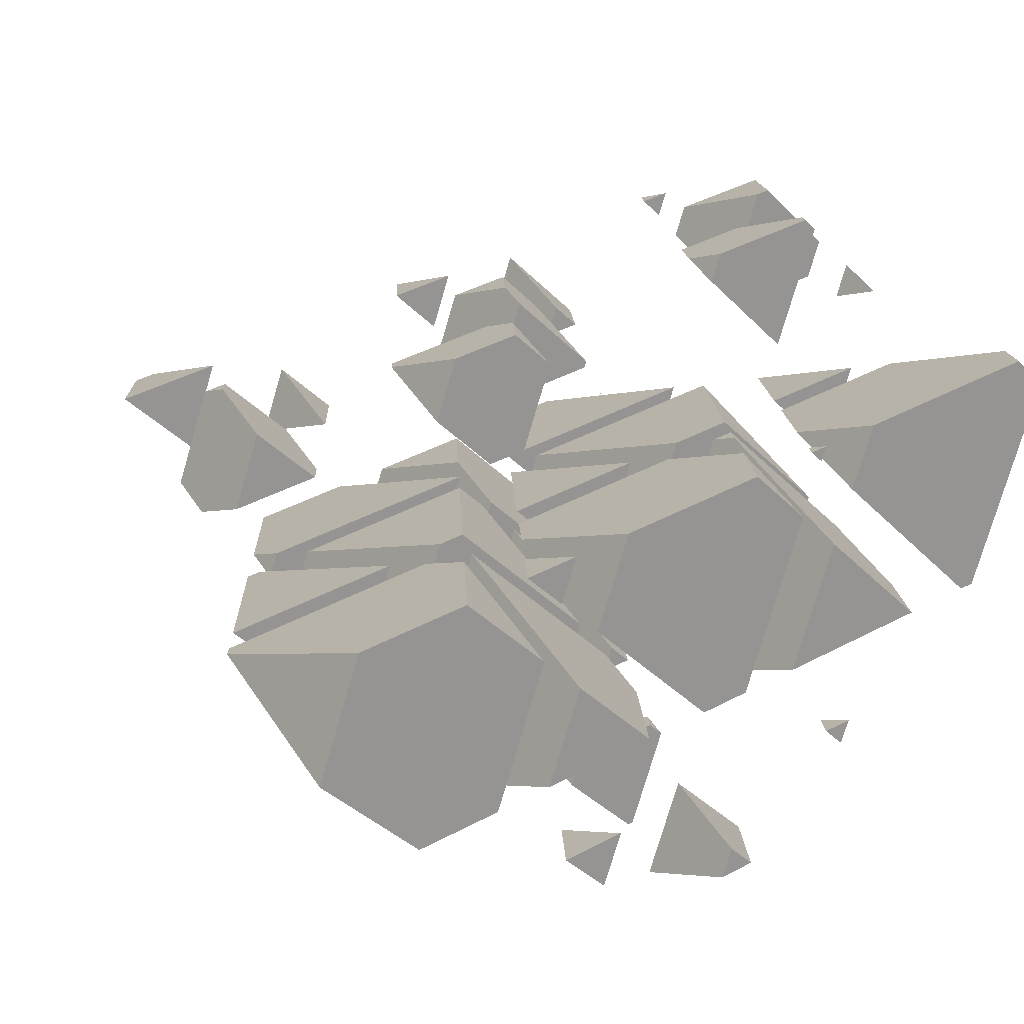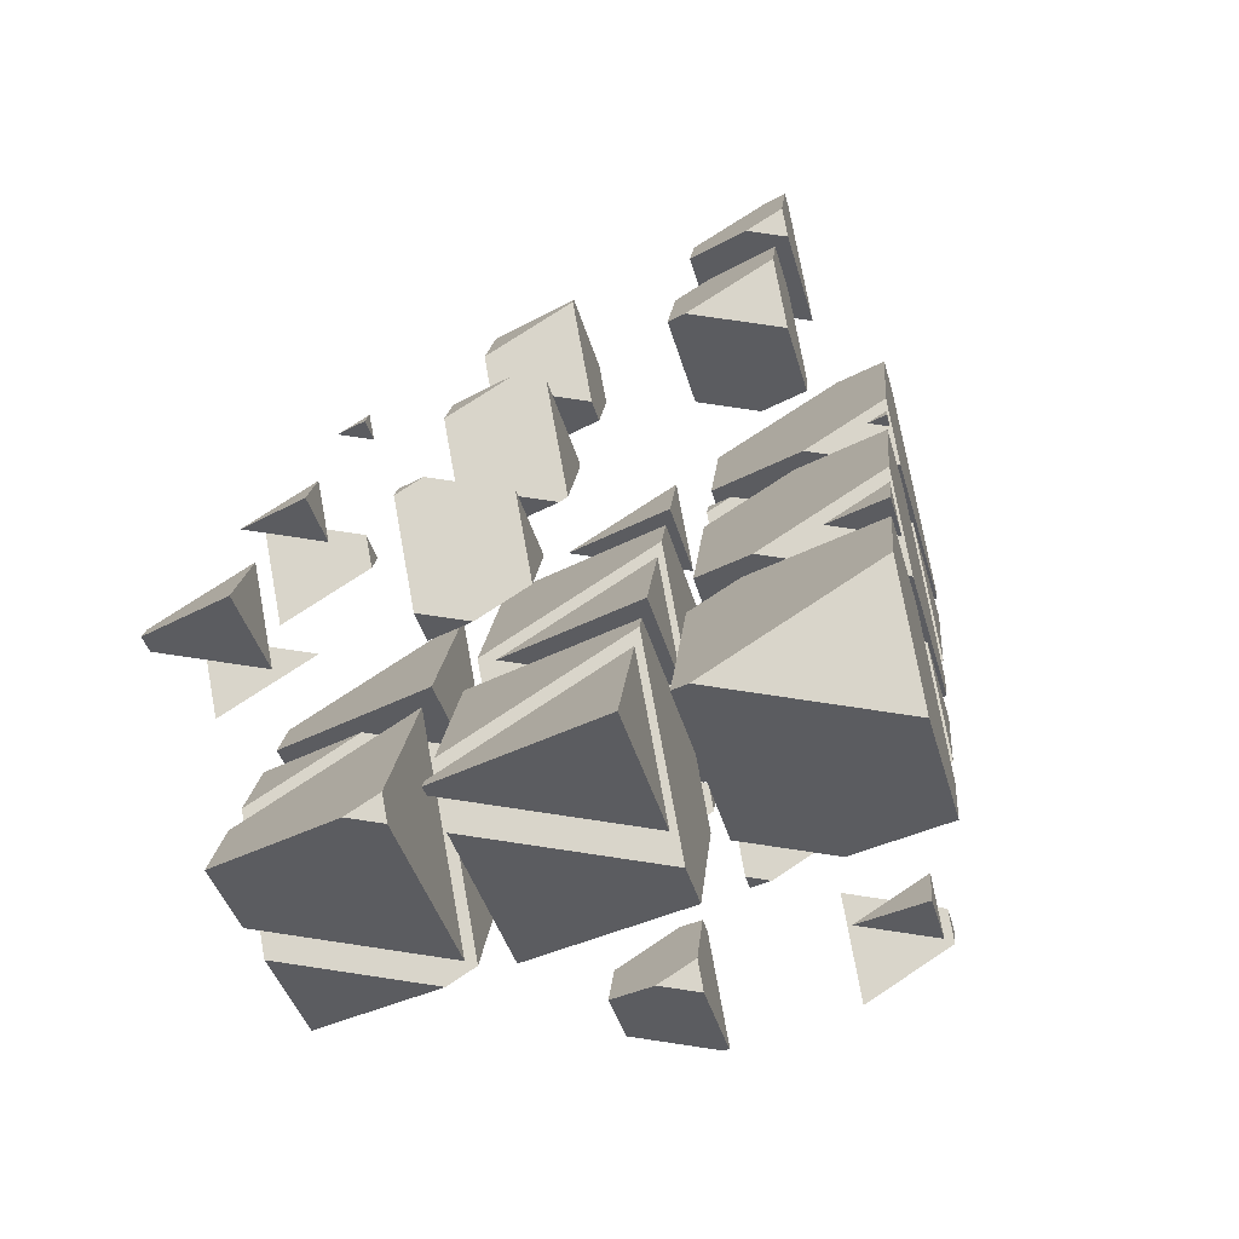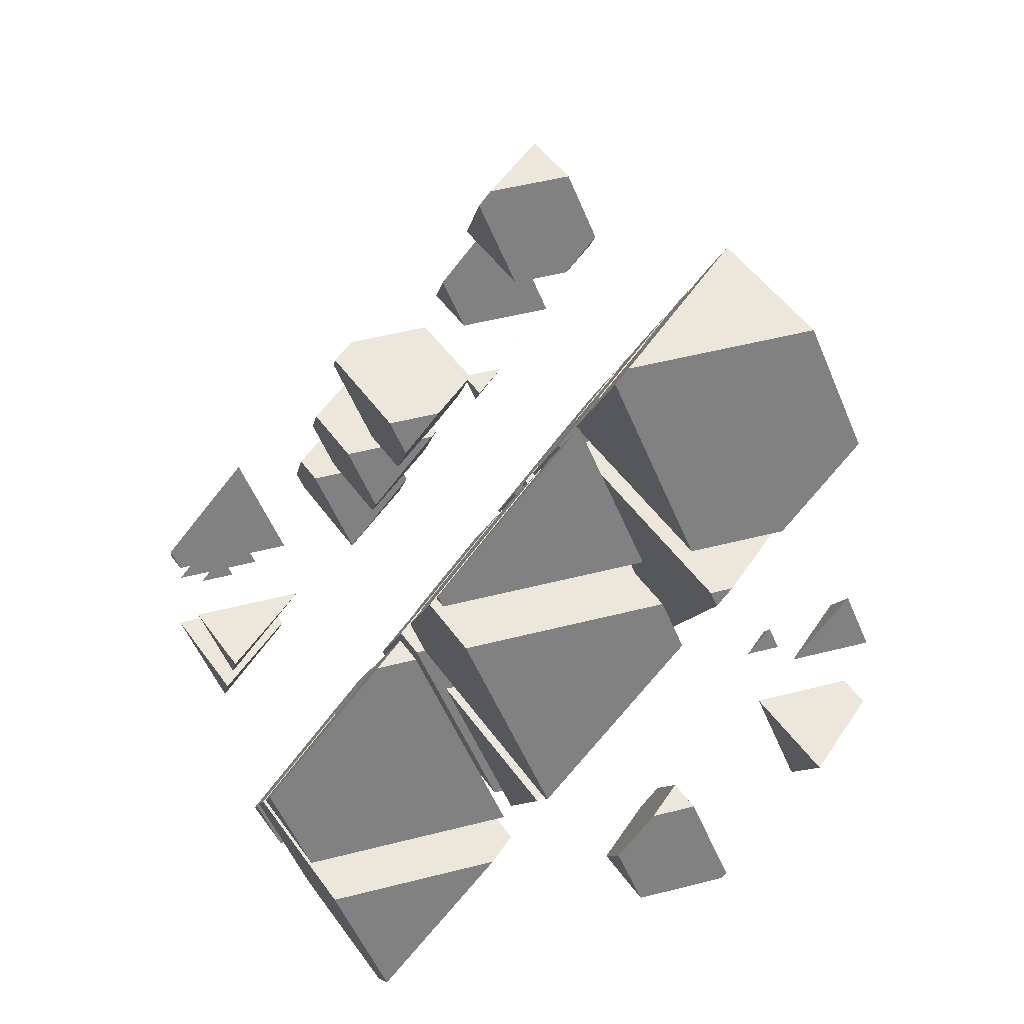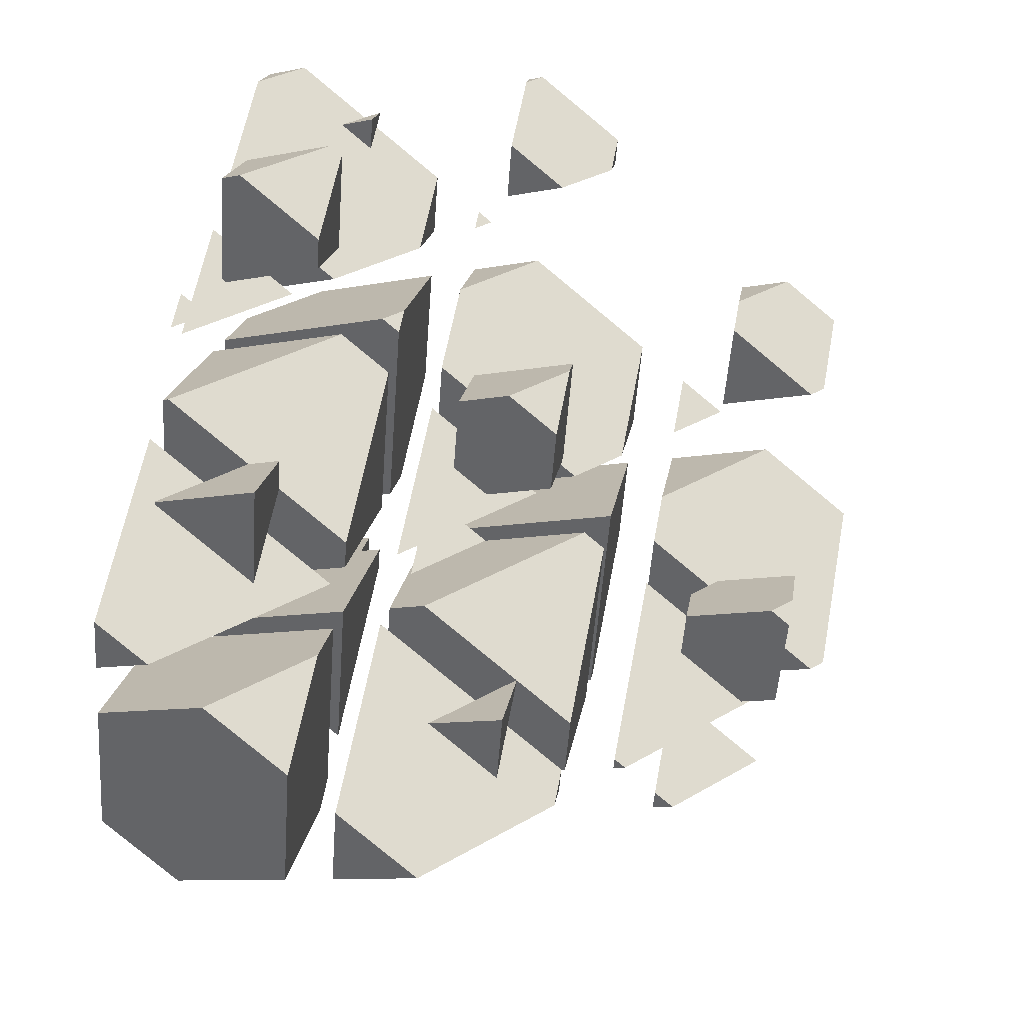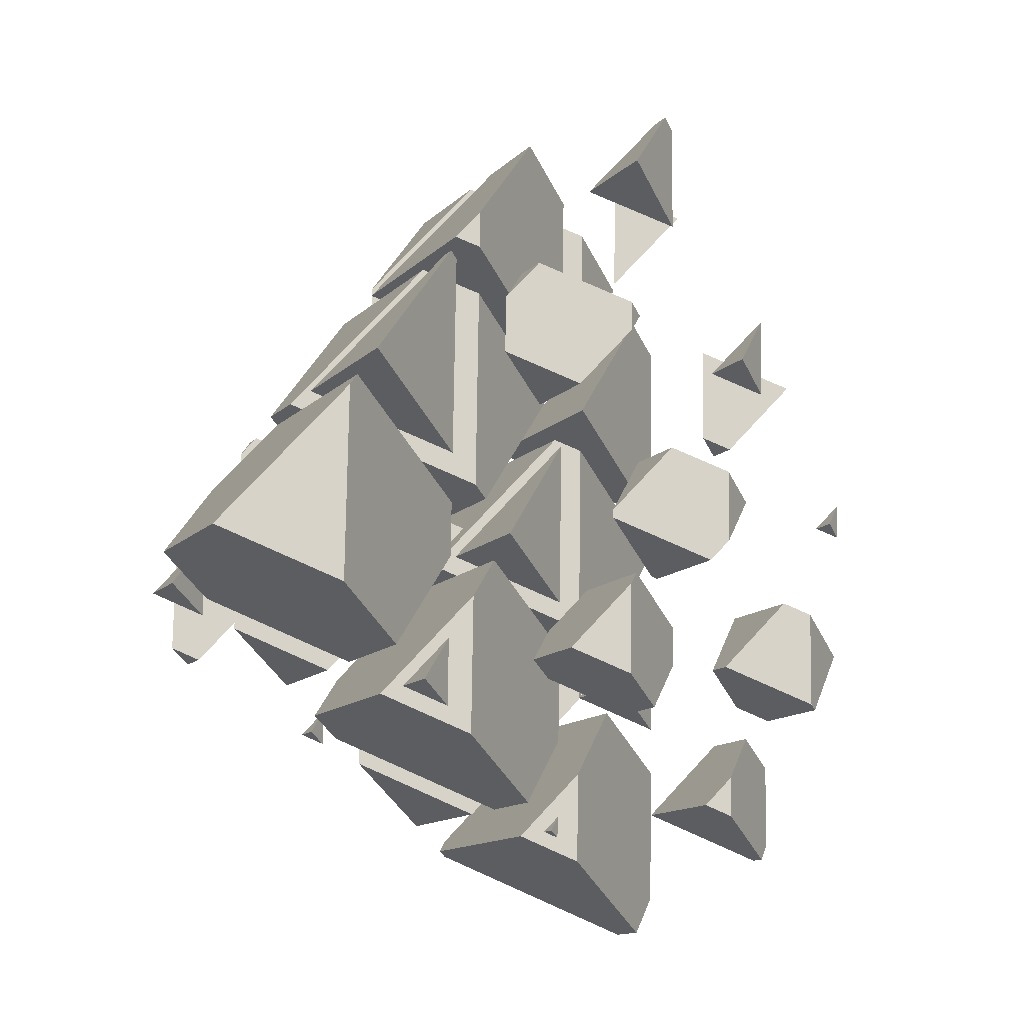
<metadata>
{"format":"obj","ext":"obj","renderer":"f3d","projection":"perspective","resolution":1024,"background":"white","views":[{"elev":-3.9,"azim":44.6,"up":"+Y"},{"elev":74.5,"azim":-33.6,"up":"+Z"},{"elev":50.9,"azim":-57.7,"up":"+Z"},{"elev":60.5,"azim":-79.4,"up":"+Y"},{"elev":76.6,"azim":90.8,"up":"+Z"}]}
</metadata>
<code>
v -3.937 1.003 1.323
v -2.759 1.003 1.323
v -2.755 1.007 1.315
v -3.604 1.372 0.5154
v -2.755 1.011 1.323
v -3.604 1.778 1.323
f 1 3 2
f 1 4 3
f 2 3 5
f 6 2 5
f 6 1 2
f 6 4 1
f 6 3 4
f 6 5 3
v -4.133 1.407 3.032
v -3.285 0.6401 3.032
v -2.87 1.605 3.032
v -4.048 1.605 3.032
v -3.285 1.145 4.038
v -4.133 1.511 3.238
f 7 9 8
f 7 10 9
f 9 11 8
f 12 10 7
f 12 8 11
f 12 7 8
f 12 9 10
f 12 11 9
v -1.432 2.471 -1.889
v -2.254 2.825 -2.664
v -2.291 2.825 -2.664
v -2.761 2.304 -1.525
v -1.583 2.304 -1.525
v -2.281 2.849 -2.664
v -1.432 2.654 -1.525
v -2.281 3.421 -1.525
f 13 15 14
f 13 16 15
f 13 17 16
f 18 14 15
f 17 13 19
f 20 17 19
f 20 16 17
f 18 16 20
f 18 15 16
f 13 20 19
f 13 18 20
f 13 14 18
v -2.65 2.906 0.1839
v -1.961 2.283 0.1839
v -1.693 2.906 0.1839
v -1.961 2.609 0.833
f 21 23 22
f 23 24 22
f 24 21 22
f 21 24 23
v -0.9486 4.206 -2.664
v -0.6382 3.926 -2.664
v -0.5174 4.206 -2.664
v -0.6382 4.073 -2.372
f 25 27 26
f 27 28 26
f 28 25 26
f 25 28 27
v -0.6344 0.09389 3.314
v -0.9342 0.223 3.032
v -1.696 0.223 3.032
v -2.012 -0.1263 3.797
v -1.615 -0.2974 4.171
v -0.9882 -0.2974 4.171
v -1.483 0.719 3.032
v -0.6344 0.5243 4.171
v -1.254 1.084 4.171
v -2.012 0.06188 4.171
v -1.572 1.084 4.171
v -1.483 1.183 3.955
f 29 31 30
f 29 32 31
f 29 33 32
f 29 34 33
f 35 30 31
f 34 29 36
f 37 34 36
f 37 33 34
f 37 38 33
f 37 39 38
f 31 40 35
f 31 39 40
f 31 38 39
f 31 32 38
f 32 33 38
f 29 37 36
f 29 40 37
f 29 35 40
f 29 30 35
f 39 37 40
v 0.08672 1.003 1.323
v 0.1879 1.003 1.323
v 0.6583 1.524 0.1839
v -0.5203 1.524 0.1839
v -0.6889 1.337 0.592
v -0.1595 2.362 0.1839
v 0.6889 1.595 0.1839
v 0.6889 2.167 1.323
v 0.4476 2.385 1.323
v -0.6889 1.705 1.323
v -0.3959 2.385 1.323
v -0.1595 2.647 0.7508
f 41 43 42
f 41 44 43
f 41 45 44
f 46 43 44
f 46 47 43
f 48 43 47
f 48 42 43
f 49 42 48
f 49 41 42
f 49 50 41
f 49 51 50
f 44 52 46
f 44 51 52
f 44 50 51
f 44 45 50
f 45 41 50
f 47 49 48
f 47 52 49
f 47 46 52
f 51 49 52
v 1.483 2.436 -1.813
v 1.834 2.825 -2.664
v 0.6558 2.825 -2.664
v 0.6344 2.801 -2.613
v 1.164 4.005 -2.664
v 2.012 3.238 -2.664
v 2.012 3.745 -1.654
v 1.483 2.58 -1.525
v 1.959 3.686 -1.525
v 0.6344 3.347 -1.525
v 0.7802 3.686 -1.525
v 1.164 4.11 -2.454
f 53 55 54
f 53 56 55
f 57 54 55
f 57 58 54
f 59 54 58
f 59 53 54
f 59 60 53
f 59 61 60
f 61 62 60
f 61 63 62
f 55 64 57
f 55 63 64
f 55 62 63
f 55 56 62
f 56 60 62
f 56 53 60
f 58 64 59
f 58 57 64
f 63 59 64
f 63 61 59
v 1.956 1.003 1.323
v 1.976 1.003 1.323
v 1.961 1.01 1.31
v 1.961 1.016 1.323
f 65 67 66
f 65 66 68
f 68 67 65
f 68 66 67
v 2.429 0.223 3.032
v 1.9 0.223 3.032
v 2.281 0.05891 3.391
v 2.81 1.108 3.032
v 2.26 1.605 3.032
v 1.845 1.605 3.032
v 1.432 0.6455 3.032
v 2.81 1.368 3.55
v 2.281 0.4508 4.171
v 2.553 1.084 4.171
v 1.58 1.084 4.171
v 1.432 1.148 4.032
f 69 71 70
f 69 73 72
f 69 74 73
f 69 75 74
f 69 70 75
f 76 69 72
f 76 71 69
f 76 77 71
f 76 78 77
f 78 79 77
f 80 74 75
f 80 77 79
f 80 71 77
f 80 70 71
f 80 75 70
f 72 73 76
f 73 78 76
f 73 79 78
f 73 80 79
f 73 74 80
v 3.132 2.304 -1.525
v 3.677 2.304 -1.525
v 3.285 2.473 -1.895
v 3.285 2.659 -1.525
f 81 83 82
f 81 82 84
f 84 83 81
f 84 82 83
v 3.605 1.524 0.1839
v 3.601 1.524 0.1839
v 3.604 1.523 0.1865
v 4.133 2.751 0.1839
v 3.962 2.906 0.1839
v 3.021 2.906 0.1839
v 2.755 2.288 0.1839
v 4.133 2.832 0.3453
v 3.604 2.094 1.323
v 3.729 2.385 1.323
v 3.281 2.385 1.323
v 2.755 2.612 0.8274
f 85 87 86
f 85 89 88
f 85 90 89
f 85 91 90
f 85 86 91
f 92 85 88
f 92 87 85
f 92 93 87
f 92 94 93
f 94 95 93
f 96 90 91
f 96 93 95
f 96 87 93
f 96 86 87
f 96 91 86
f 88 89 92
f 89 94 92
f 89 95 94
f 89 96 95
f 89 90 96
v -3.413 -2.101 -0.9553
v -3.013 -2.101 -0.9553
v -2.072 -1.06 -3.234
v -4.43 -1.06 -3.234
v -4.822 -1.494 -2.283
v -3.763 0.487 -3.234
v -2.067 -1.047 -3.234
v -2.067 0.0976 -0.9553
v -2.691 0.6624 -0.9553
v -4.822 -0.8272 -0.9553
v -4.181 0.6624 -0.9553
v -3.763 1.124 -1.966
f 97 99 98
f 97 100 99
f 97 101 100
f 102 99 100
f 102 103 99
f 104 99 103
f 104 98 99
f 105 98 104
f 105 97 98
f 105 106 97
f 105 107 106
f 100 108 102
f 100 107 108
f 100 106 107
f 100 101 106
f 101 97 106
f 103 105 104
f 103 108 105
f 103 102 108
f 107 105 108
v -3.125 -2.075 -0.3857
v -2.067 0.3838 -0.3857
v -2.087 0.4022 -0.3857
v -4.416 0.4022 -0.3857
v -4.822 -0.541 -0.3857
v -3.125 -0.9305 1.893
v -3 -0.6384 1.893
v -2.067 0.3934 -0.3665
v -3.448 -0.6384 1.893
v -4.822 -0.04695 0.5977
f 109 111 110
f 109 112 111
f 109 113 112
f 109 115 114
f 109 116 115
f 109 110 116
f 115 117 114
f 118 112 113
f 118 114 117
f 118 109 114
f 118 113 109
f 110 111 116
f 111 115 116
f 111 117 115
f 111 118 117
f 111 112 118
v -3.499 1.102 -3.234
v -1.802 -0.4323 -3.234
v -0.8826 1.703 -3.234
v -3.24 1.703 -3.234
v -1.802 0.6862 -1.007
v -3.499 1.417 -2.607
f 119 121 120
f 119 122 121
f 121 123 120
f 124 122 119
f 124 120 123
f 124 119 120
f 124 121 122
f 124 123 121
v -2.424 -2.101 -0.9553
v -0.06655 -2.101 -0.9553
v 0.05443 -1.967 -1.248
v -1.642 -1.237 -2.848
v 0.05443 -1.82 -0.9553
v -1.642 -0.2859 -0.9553
f 125 127 126
f 125 128 127
f 126 127 129
f 130 126 129
f 130 125 126
f 130 128 125
f 130 127 128
f 130 129 127
v -1.004 -3.138 1.315
v -0.3018 -2.361 -0.3857
v -2.659 -2.361 -0.3857
v -2.701 -2.408 -0.2841
v -1.642 0.0002398 -0.3857
v 0.05443 -1.534 -0.3857
v 0.05443 -0.5197 1.633
v -1.004 -2.848 1.893
v -0.05288 -0.6384 1.893
v -2.701 -1.314 1.893
v -2.41 -0.6384 1.893
v -1.642 0.2108 0.03341
f 131 133 132
f 131 134 133
f 135 132 133
f 135 136 132
f 137 132 136
f 137 131 132
f 137 138 131
f 137 139 138
f 139 140 138
f 139 141 140
f 133 142 135
f 133 141 142
f 133 140 141
f 133 134 140
f 134 138 140
f 134 131 138
f 136 142 137
f 136 135 142
f 141 137 142
f 141 139 137
v -2.701 -1.028 2.462
v -1.004 -2.562 2.462
v -0.2881 -0.8986 2.462
v -2.645 -0.8986 2.462
v -1.004 -1.691 4.197
v -2.701 -0.9601 2.597
f 143 145 144
f 143 146 145
f 145 147 144
f 148 146 143
f 148 144 147
f 148 143 144
f 148 145 146
f 148 147 145
v 0.8743 -1.06 -3.234
v -1.107 -1.06 -3.234
v 0.3191 -1.674 -1.889
v -0.3191 1.643 -3.234
v -1.378 -0.8159 -3.234
v 1.378 0.1089 -3.234
v 1.378 0.9439 -1.572
v 0.3191 -1.205 -0.9553
v 1.123 0.6624 -0.9553
v -1.378 0.3288 -0.9553
v -1.234 0.6624 -0.9553
v -0.3191 1.674 -3.171
f 149 151 150
f 152 150 153
f 152 149 150
f 152 154 149
f 155 149 154
f 155 151 149
f 155 156 151
f 155 157 156
f 157 158 156
f 157 159 158
f 153 160 152
f 153 159 160
f 153 158 159
f 158 151 156
f 158 150 151
f 158 153 150
f 154 160 155
f 154 152 160
f 159 155 160
f 159 157 155
v -1.142 0.4022 -0.3857
v 0.3191 -0.9191 -0.3857
v 0.888 0.4022 -0.3857
v 0.3191 -0.227 0.992
f 161 163 162
f 163 164 162
f 164 161 162
f 161 164 163
v 0.5591 1.703 -3.234
v 1.642 0.7236 -3.234
v 2.064 1.703 -3.234
v 1.642 1.237 -2.213
f 165 167 166
f 167 168 166
f 168 165 166
f 165 168 167
v 2.175 -2.88 0.7511
v 0.9695 -2.361 -0.3857
v 0.2876 -2.361 -0.3857
v -0.58 -3.321 1.715
v -0.3917 -3.402 1.893
v 1.704 -3.402 1.893
v 0.4786 -1.917 -0.3857
v 2.175 -2.307 1.893
v 0.4786 -0.7727 1.893
v -0.58 -3.232 1.893
f 169 171 170
f 169 172 171
f 169 173 172
f 169 174 173
f 175 170 171
f 174 169 176
f 177 174 176
f 177 173 174
f 177 178 173
f 177 172 178
f 177 171 172
f 177 175 171
f 172 173 178
f 169 177 176
f 169 175 177
f 169 170 175
v 1.469 -3.662 2.462
v 0.2125 -3.662 2.462
v 1.117 -4.051 3.315
v 2.175 -2.021 2.462
v 0.9344 -0.8986 2.462
v 0.3012 -0.8986 2.462
v -0.58 -2.945 2.462
v 2.175 -1.433 3.632
v 1.117 -3.335 4.741
v 1.718 -1.939 4.741
v -0.4269 -1.939 4.741
v -0.58 -1.873 4.596
f 179 181 180
f 179 183 182
f 179 184 183
f 179 185 184
f 179 180 185
f 186 179 182
f 186 181 179
f 186 187 181
f 186 188 187
f 188 189 187
f 190 184 185
f 190 187 189
f 190 181 187
f 190 180 181
f 190 185 180
f 182 183 186
f 183 188 186
f 183 189 188
f 183 190 189
f 183 184 190
v 3.499 -1.417 -2.453
v 2.671 -1.06 -3.234
v 1.464 -1.06 -3.234
v 0.7433 -1.857 -1.489
v 1.31 -2.101 -0.9553
v 2.88 -2.101 -0.9553
v 1.802 -0.2746 -3.234
v 3.499 -0.6641 -0.9553
v 2.032 0.6624 -0.9553
v 0.7433 -1.589 -0.9553
v 1.713 0.6624 -0.9553
v 1.802 0.7613 -1.172
f 191 193 192
f 191 194 193
f 191 195 194
f 191 196 195
f 197 192 193
f 196 191 198
f 199 196 198
f 199 195 196
f 199 200 195
f 199 201 200
f 193 202 197
f 193 201 202
f 193 200 201
f 193 194 200
f 194 195 200
f 191 199 198
f 191 202 199
f 191 197 202
f 191 192 197
f 201 199 202
v 2.645 -2.361 -0.3857
v 1.914 -2.361 -0.3857
v 2.44 -2.588 0.1101
v 3.499 -0.3779 -0.3857
v 2.636 0.4022 -0.3857
v 1.477 0.4022 -0.3857
v 0.7433 -1.303 -0.3857
v 3.499 0.03074 0.4276
v 2.44 -1.692 1.893
v 2.894 -0.6384 1.893
v 1.275 -0.6384 1.893
v 0.7433 -0.4096 1.392
f 203 205 204
f 203 207 206
f 203 208 207
f 203 209 208
f 203 204 209
f 210 203 206
f 210 205 203
f 210 211 205
f 210 212 211
f 212 213 211
f 214 208 209
f 214 211 213
f 214 205 211
f 214 204 205
f 214 209 204
f 206 207 210
f 207 212 210
f 207 213 212
f 207 214 213
f 207 208 214
v 1.879 -0.8986 2.462
v 2.44 -1.406 2.462
v 2.659 -0.8986 2.462
v 2.44 -1.14 2.991
f 215 217 216
f 217 218 216
f 218 215 216
f 215 218 217
v 3.821 -1.06 -3.234
v 3.616 -1.06 -3.234
v 3.763 -1.124 -3.094
v 4.822 1.265 -3.234
v 4.337 1.703 -3.234
v 2.653 1.703 -3.234
v 2.067 0.3401 -3.234
v 4.822 1.494 -2.777
v 3.763 -0.04932 -0.9553
v 4.07 0.6624 -0.9553
v 2.976 0.6624 -0.9553
v 2.067 1.054 -1.813
f 219 221 220
f 219 223 222
f 219 224 223
f 219 225 224
f 219 220 225
f 226 219 222
f 226 221 219
f 226 227 221
f 226 228 227
f 228 229 227
f 230 224 225
f 230 227 229
f 230 221 227
f 230 220 221
f 230 225 220
f 222 223 226
f 223 228 226
f 223 229 228
f 223 230 229
f 223 224 230
v 3.581 0.4022 -0.3857
v 3.763 0.2368 -0.3857
v 3.835 0.4022 -0.3857
v 3.763 0.3235 -0.2133
f 231 233 232
f 233 234 232
f 234 231 232
f 231 234 233
v -1.14 -4.084 -2.664
v -1.225 -4.084 -2.664
v -1.164 -4.11 -2.607
v -0.6344 -2.91 -2.664
v -0.864 -2.702 -2.664
v -1.724 -2.702 -2.664
v -2.012 -3.372 -2.664
v -0.6344 -2.801 -2.448
v -1.164 -3.567 -1.525
v -1.016 -3.223 -1.525
v -1.545 -3.223 -1.525
v -2.012 -3.021 -1.966
f 235 237 236
f 235 239 238
f 235 240 239
f 235 241 240
f 235 236 241
f 242 235 238
f 242 237 235
f 242 243 237
f 242 244 243
f 244 245 243
f 246 240 241
f 246 243 245
f 246 237 243
f 246 236 237
f 246 241 236
f 238 239 242
f 239 244 242
f 239 245 244
f 239 246 245
f 239 240 246
v 1.487 -4.438 -1.889
v 0.6643 -4.084 -2.664
v 0.628 -4.084 -2.664
v 0.1576 -4.604 -1.525
v 1.336 -4.604 -1.525
v 0.6382 -4.06 -2.664
v 1.487 -4.255 -1.525
v 0.6382 -3.488 -1.525
f 247 249 248
f 247 250 249
f 247 251 250
f 252 248 249
f 251 247 253
f 254 251 253
f 254 250 251
f 252 250 254
f 252 249 250
f 247 254 253
f 247 252 254
f 247 248 252
v 0.2683 -4.003 0.1839
v 0.9573 -4.626 0.1839
v 1.225 -4.003 0.1839
v 0.9573 -4.3 0.8334
f 255 257 256
f 257 258 256
f 258 255 256
f 255 258 257
v 1.97 -2.702 -2.664
v 2.281 -2.983 -2.664
v 2.402 -2.702 -2.664
v 2.281 -2.836 -2.371
f 259 261 260
f 261 262 260
f 262 259 260
f 259 262 261

</code>
